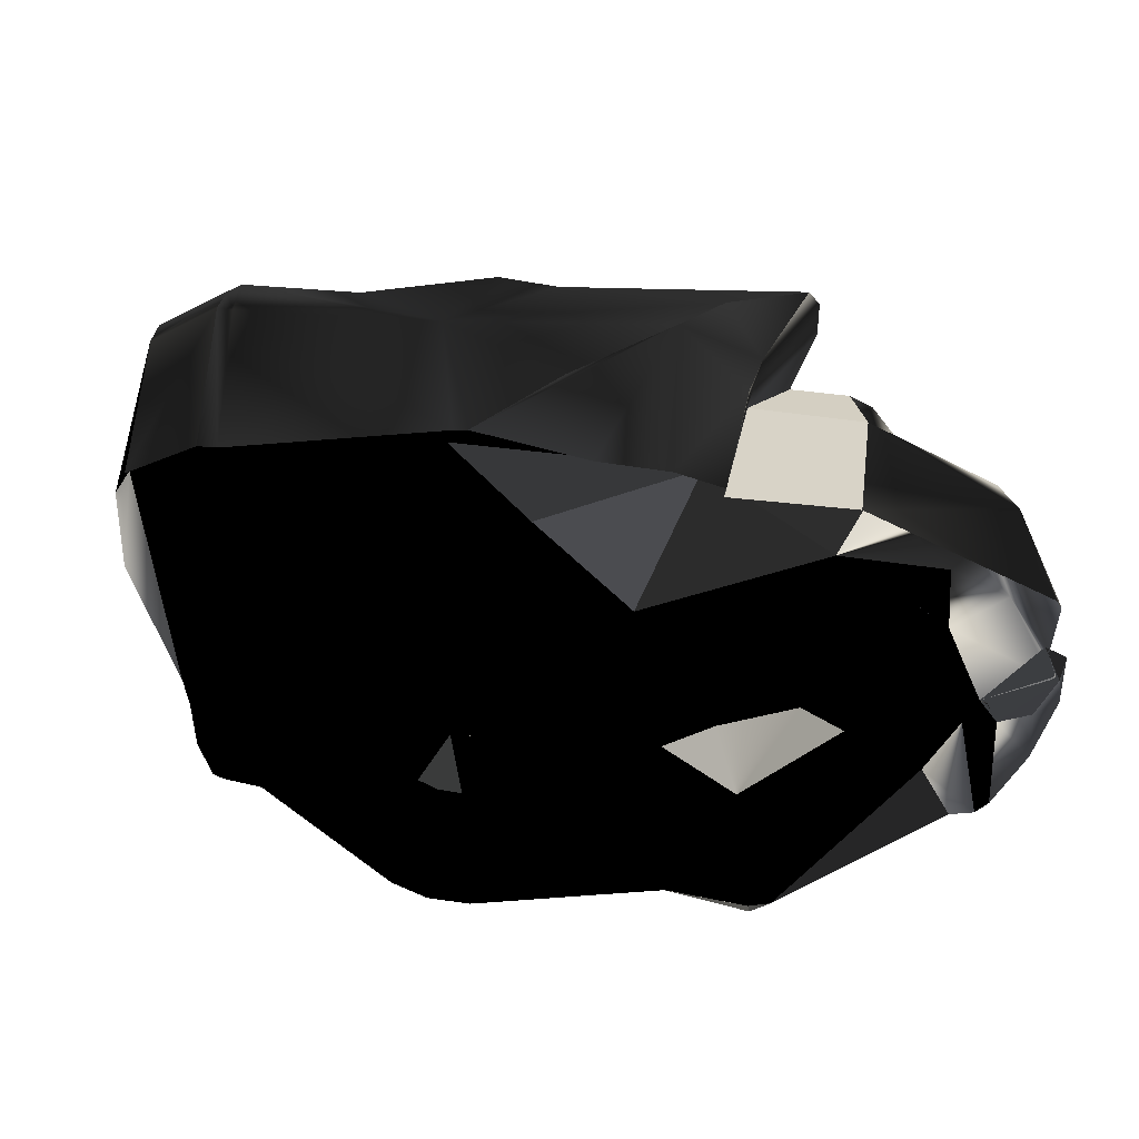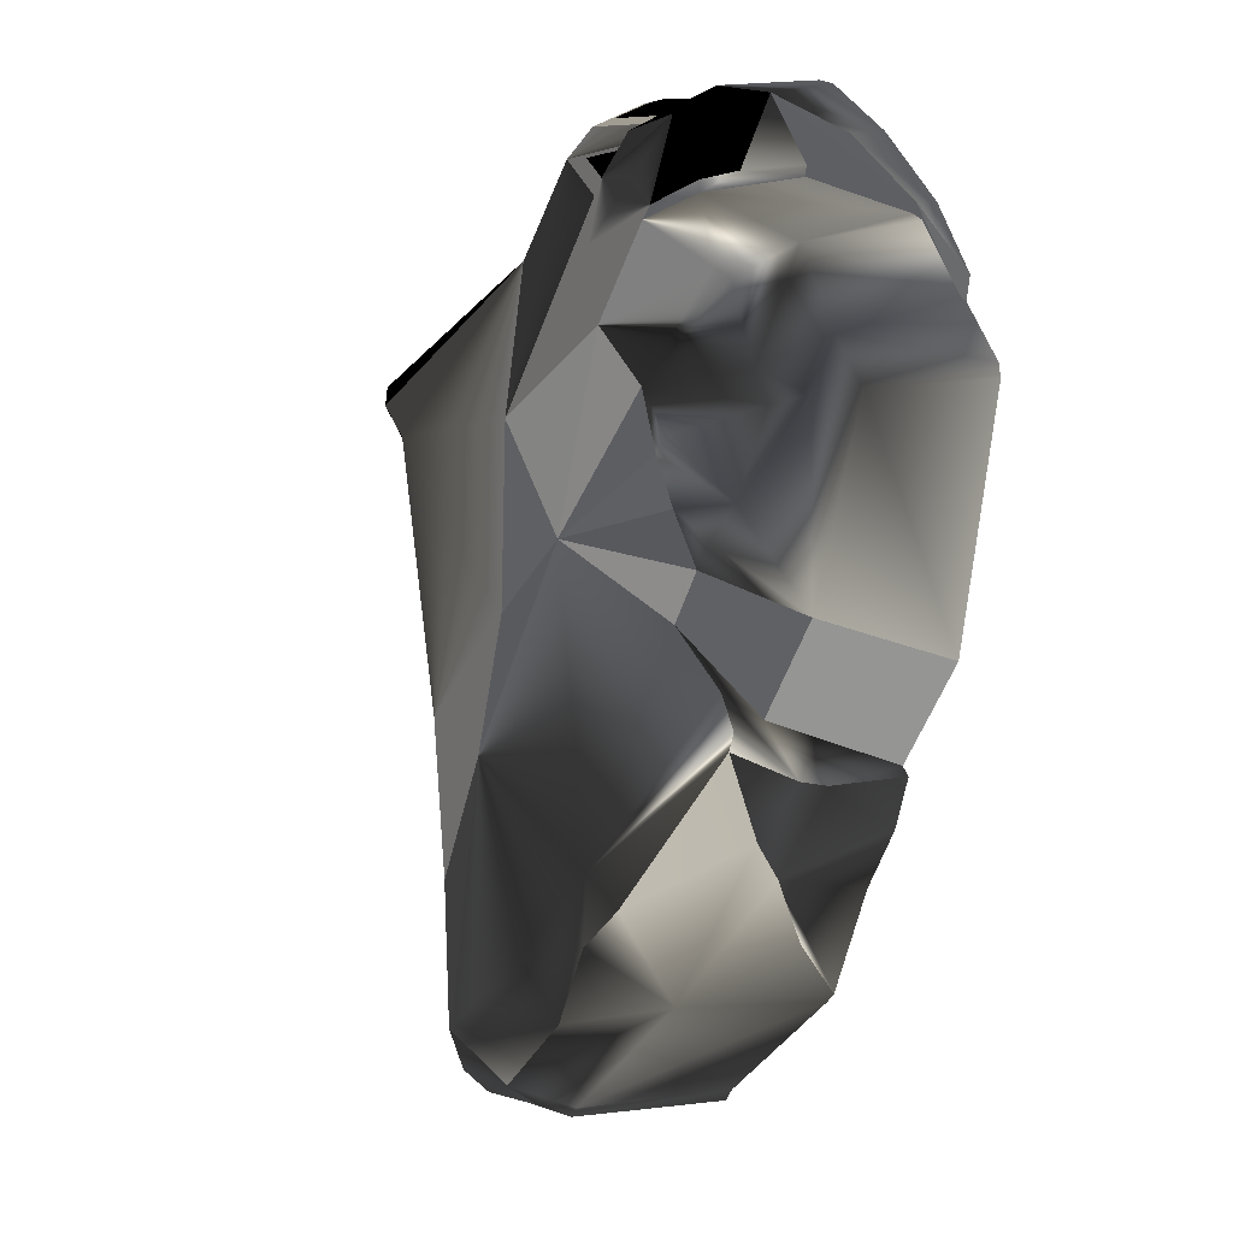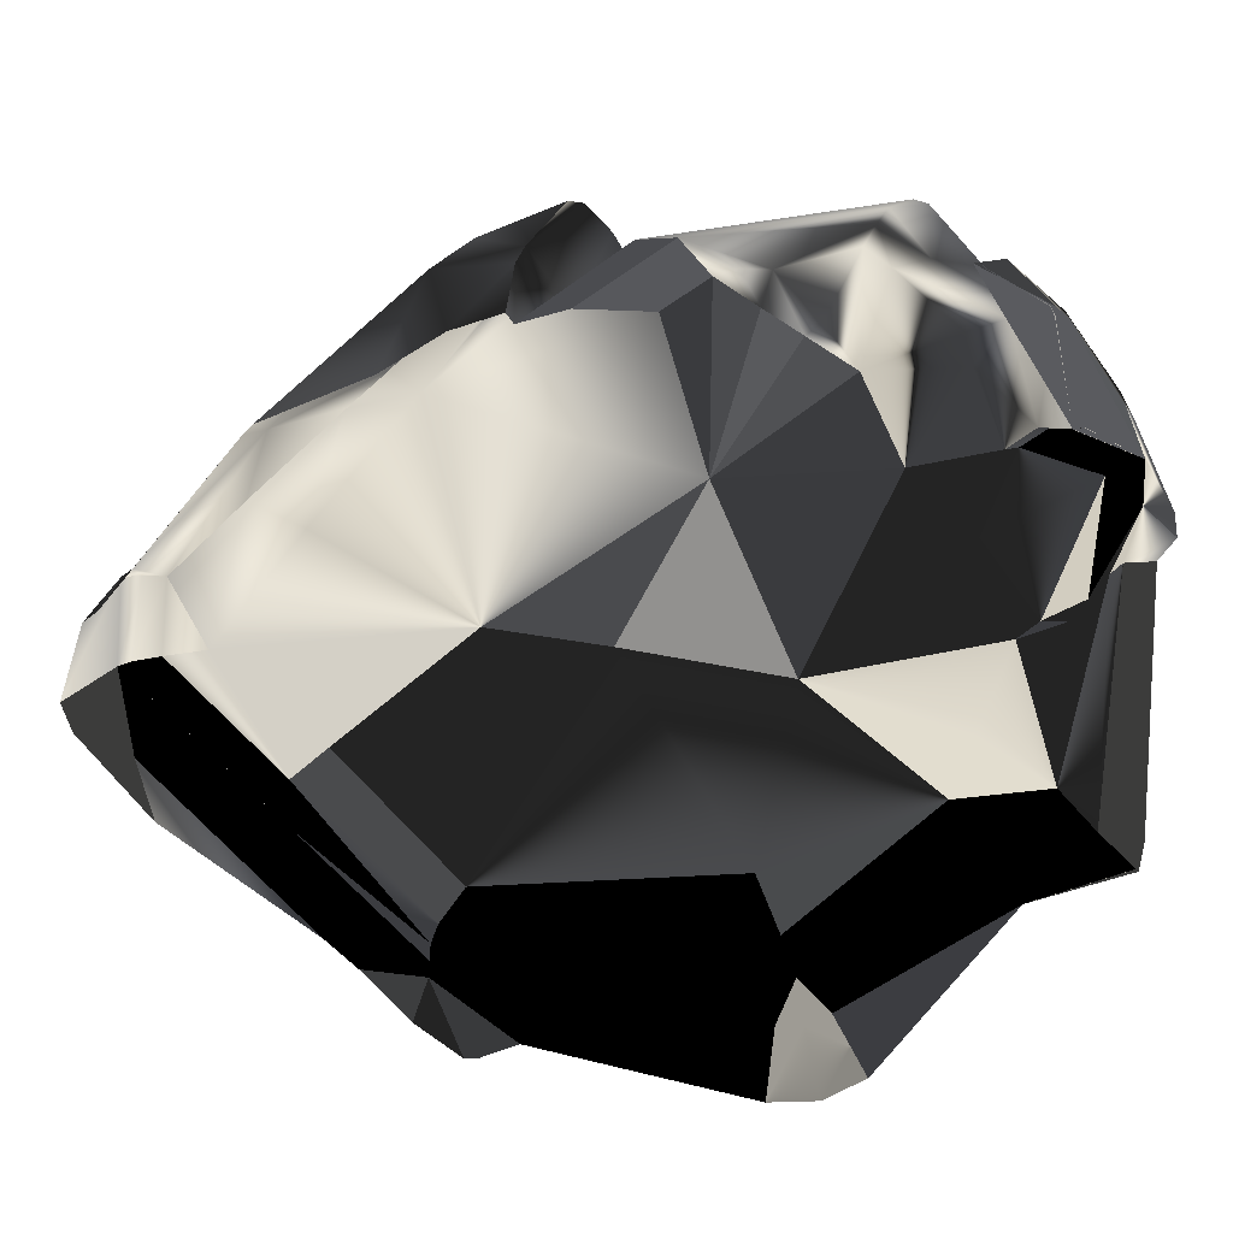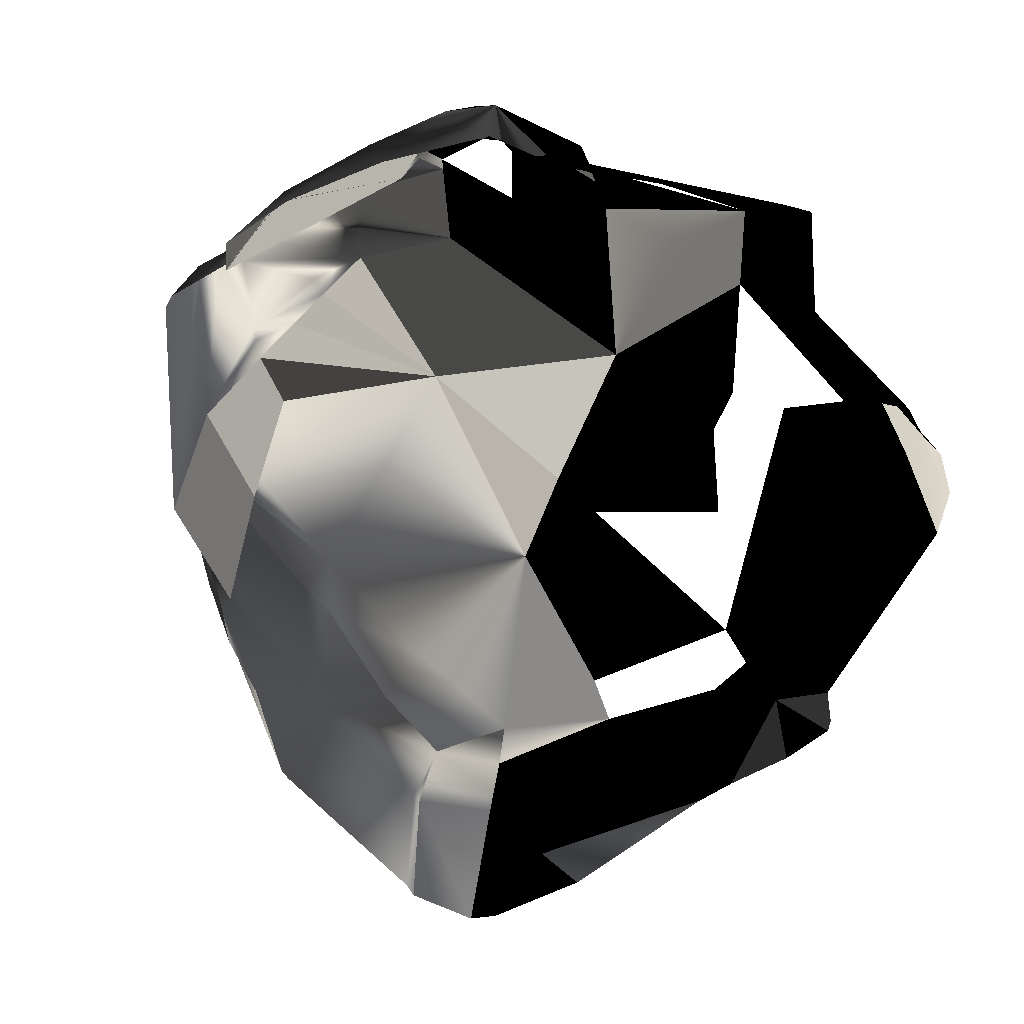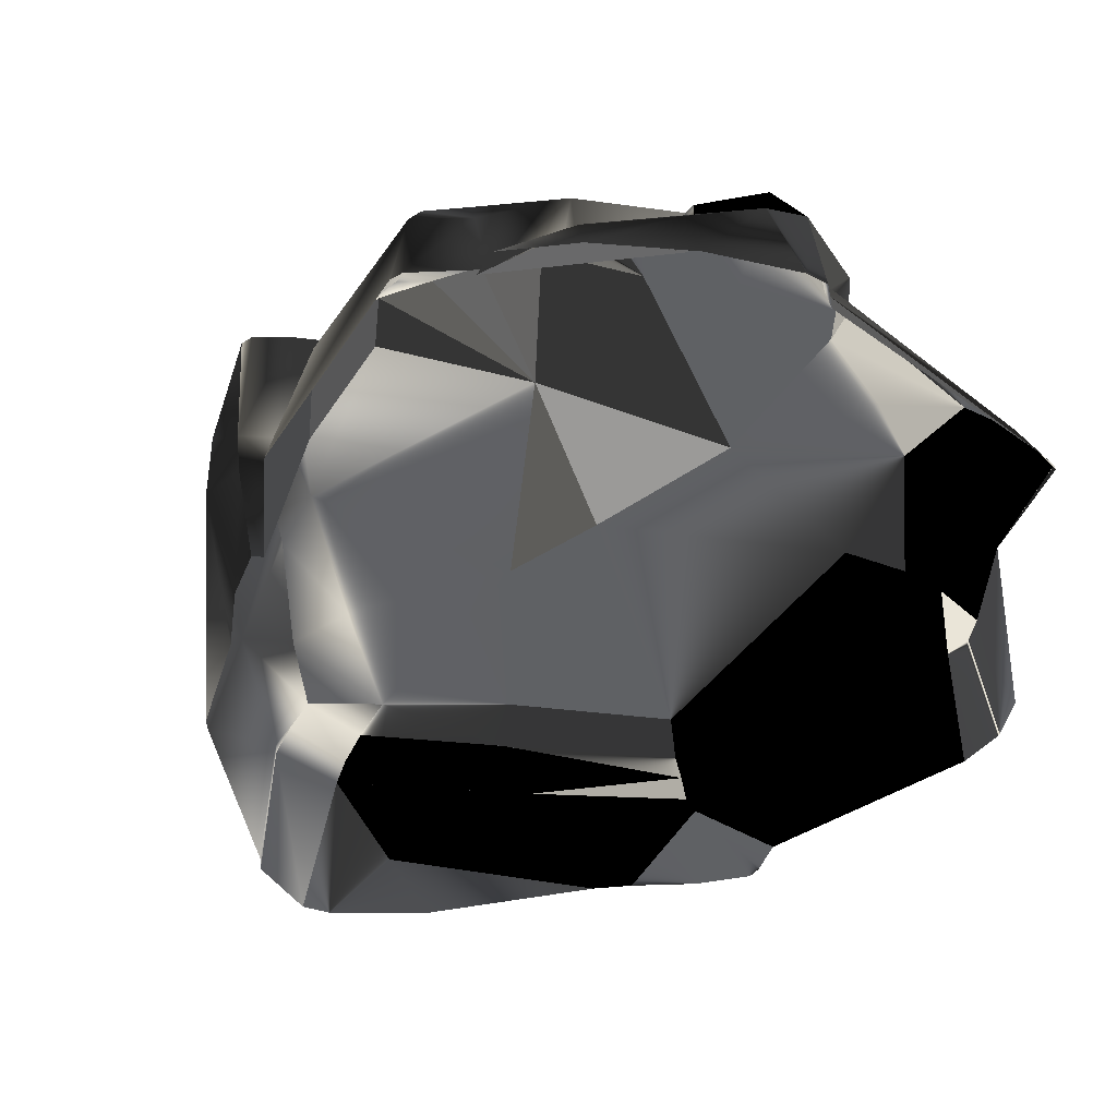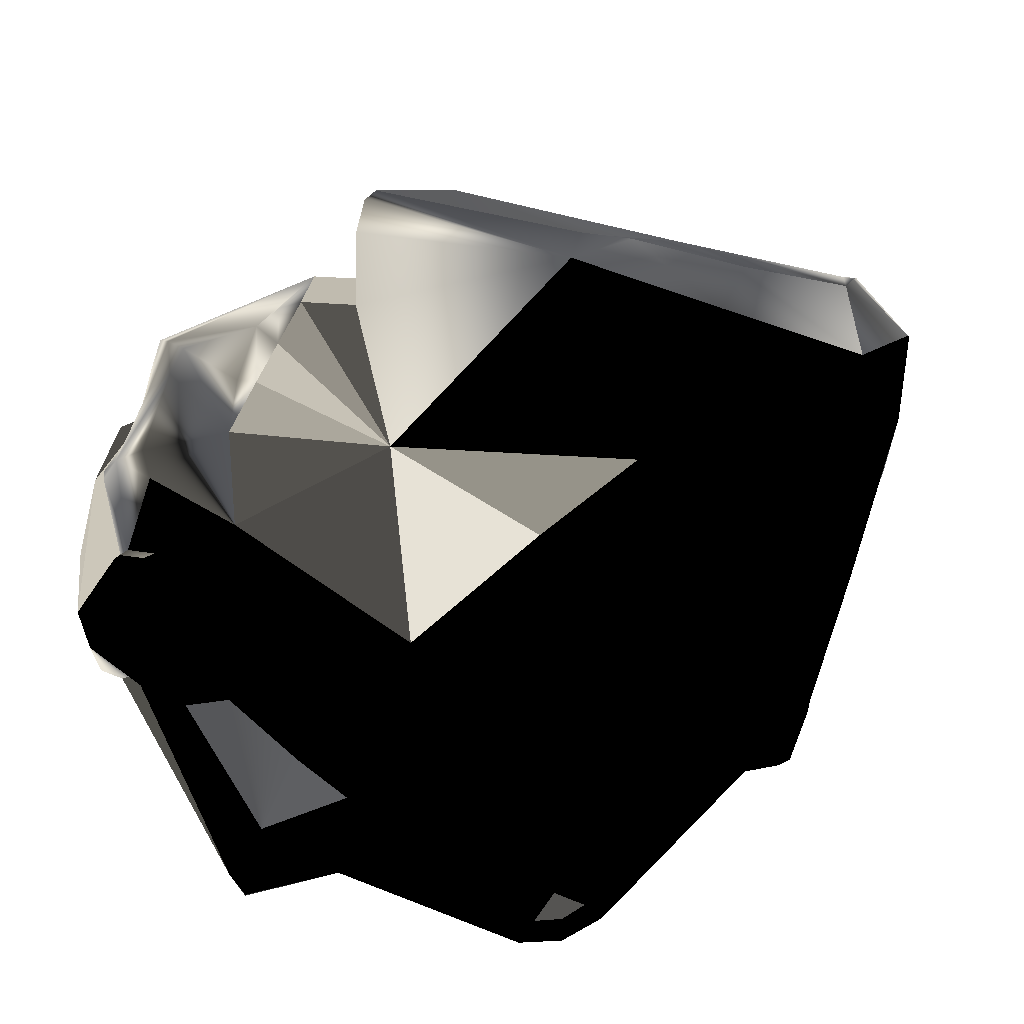
<metadata>
{"format":"obj","ext":"obj","renderer":"f3d","projection":"perspective","resolution":1024,"background":"white","views":[{"elev":-37.0,"azim":-138.2,"up":"+Y"},{"elev":4.8,"azim":-118.1,"up":"+Z"},{"elev":-75.0,"azim":-94.8,"up":"+Y"},{"elev":-57.3,"azim":-15.7,"up":"+Y"},{"elev":-46.7,"azim":-44.6,"up":"+Y"},{"elev":77.3,"azim":54.6,"up":"+Y"}]}
</metadata>
<code>
v  11.87 -0 3.44
v  10.8 -0 -2.89
v  10.44 2.995 -4.192
v  11.32 3.617 3.826
v  3.513 -0 -14.39
v  2.763 -0 -14.73
v  3.216 4.914 -14.19
v  10.3 2.635 -5.412
v  8.049 3.209 -8.536
v  6.955 3.64 -9.191
v  9.934 2.904 -5.434
v  2.271 5.62 3.658
v  7.926 5.981 3.082
v  1.886 5.929 -1.26
v  10.3 3.653 -4.077
v  9.778 4.269 -4.266
v  10.02 4.902 2.713
v  8.534 4.811 -4.667
v  6.096 5.341 -9.58
v  5.319 5.984 -8.625
v  9.397 4.169 -5.315
v  1.827 6.62 -4.836
v  4.71 3.892 7.747
v  11.31 -0 -4.272
v  10.44 -0 -5.631
v  9.785 3.696 -5.46
v  6.299 4.435 -9.768
v  10.57 5.266 4.431
v  6.001 -0 9.293
v  10.99 -0 5.963
v  10.82 1.504 5.623
v  10.84 3.617 5.303
v  5.603 2.51 8.551
v  -2.533 1.51 10.95
v  4.093 -0 12.09
v  4.605 1.895 11.31
v  -2.045 2.26 10.8
v  3.888 3.03 10.36
v  -0.2192 4.161 9.593
v  -0.9814 3.833 10.67
v  -0.454 3.365 10.14
v  0.268 3.954 8.971
v  -3.702 2.939 11.55
v  -4.107 4.355 10.79
v  4.908 0.1796 12.02
v  -1.909 5.432 7.817
v  -3.553 6.023 5.897
v  -4.395 5.302 8.31
v  -4.5 5.168 8.646
v  9.574 5.762 3.934
v  3.011 4.161 8.294
v  11.26 3.617 4.606
v  11.71 -0 4.833
v  3.281 6.399 -13.25
v  3.273 5.672 -13.93
v  3.139 6.87 -12.09
v  0.7064 -0 -14.26
v  0.7055 4.561 -14.13
v  -8.477 2.727 -4.544
v  -8.012 3.76 -6.685
v  -7.112 -0 -5.965
v  -7.672 -0 -4.612
v  0.3826 -0 -13.89
v  0.4508 4.541 -13.83
v  1.033 6.224 -13.18
v  -1.259 5.918 -11.17
v  -0.472 6.62 -9.627
v  0.8519 5.468 -13.74
v  -8.737 4.749 -5.663
v  -8.803 3.704 -4.341
v  -9.715 6.069 -3.415
v  -3.602 3.962 -10.49
v  -4.238 -0 -10.63
v  -4.513 -0 -10.39
v  -6.078 1.948 -8.688
v  -4.946 6.246 -7.689
v  -3.806 6.566 -8.745
v  -4.341 6.755 -6.852
v  -5.96 -0 -7.541
v  4.749 2.091 -13.19
v  5.651 -0 -12.3
v  -7.325 3.741 -3.105
v  -7.1 5.956 -0.8601
v  -9.028 5.867 -2.197
v  -9.709 5.946 -2.982
v  -9.628 -0 -1.736
v  -11.11 -0 4.636
v  -10.53 3.206 4.431
v  -9.309 3.704 -0.6201
v  -8.837 0.5017 8.204
v  -8.601 0.5947 8.358
v  -8.058 3.296 7.68
v  -5.719 1.701 9.323
v  -5.227 4.241 8.913
v  -5.479 3.332 9.428
v  -5.79 1.665 9.605
v  -5.024 2.242 11.3
v  -5.958 6.179 4.47
v  -9.333 4.872 4.075
v  -8.858 4.966 4.86
v  -8.126 5.968 0.43
v  -8.392 5.825 1.07
v  -7.392 6.161 1.754
v  -10.01 4.212 4.293
v  -9.377 3.226 5.611
v  -8.519 5.201 1.891
v  -6.579 4.685 7.149
v  -7.418 4.717 6.854
v  -5.234 4.273 9.206
v  -7.141 6.189 3.376
v  -9.663 -0 6.486
v  -11.03 -0 5.002
v  -6.749 6.243 2.962
v  -7.417 -0 -4.396
v  -2.706 6.662 0.8727
v  -4.209 -0 11.7
v  -3.608 -0 11.84
v  -8.716 0.6357 8.592
v  -9.742 -0 6.183
v  -6.823 1.19 10.26
v  -6.446 -0 10.4
v  -8.603 -0 8.629
v  -2.991 -0 11.43
v  -9.918 -0 6.958
v  4.906 -0 12.05
v  11.26 -0 -3.884
v  9.12 -0 -7.059
v  8.392 -0 -7.974
g outcropB
f -128 -127 -126 -125
f -124 -123 -122
f -121 -120 -119 -118
f -117 -116 -115
f -125 -114 -113 -112
f -111 -110 -109
f -113 -108 -111
f -115 -111 -107
f -117 -106 -116
f -127 -121 -118
f -126 -127 -118
f -105 -104 -121
f -126 -118 -103 -114
f -103 -118 -119 -102
f -103 -102 -110 -108
f -113 -114 -103 -108
f -125 -126 -114
f -101 -125 -112
f -112 -113 -111
f -116 -111 -115
f -107 -111 -109
f -108 -110 -111
f -100 -99 -98 -97
f -96 -97 -101 -106
f -95 -94 -93 -92
f -91 -93 -96 -106
f -90 -89 -88 -87
f -117 -90 -87
f -86 -89 -85
f -89 -86 -92 -88
f -84 -100 -96 -93
f -100 -97 -96
f -83 -82 -81 -80
f -79 -106 -101
f -92 -93 -91 -88
f -83 -85 -90
f -85 -89 -90
f -95 -92 -86
f -87 -88 -91 -78
f -78 -91 -106
f -117 -78 -106
f -117 -87 -78
f -77 -76 -128 -125
f -97 -77 -101
f -75 -110 -102 -74
f -102 -119 -122 -74
f -110 -75 -73
f -107 -109 -73
f -109 -110 -73
f -123 -72 -71
f -123 -71 -122
f -70 -69 -68 -67
f -71 -72 -66 -65
f -73 -64 -63 -62
f -61 -71 -65 -64
f -74 -61 -64 -75
f -60 -59 -58
f -64 -65 -57 -63
f -57 -56 -55 -54
f -57 -69 -60
f -122 -71 -61 -74
f -65 -66 -56 -57
f -53 -57 -60 -58
f -62 -63 -52
f -63 -57 -52
f -62 -52 -51
f -51 -53 -58
f -52 -57 -53
f -51 -52 -53
f -69 -50 -68
f -75 -64 -73
f -49 -48 -124 -122
f -69 -54 -55 -50
f -57 -54 -69
f -69 -59 -60
f -47 -46 -45
f -45 -44 -59 -47
f -43 -42 -41 -40
f -39 -38 -37
f -38 -36 -35 -37
f -34 -33 -32 -85
f -31 -30 -29
f -28 -27 -26
f -40 -27 -28
f -25 -24 -29 -30
f -23 -25 -30
f -37 -35 -22
f -29 -24 -37 -21
f -35 -20 -80 -81
f -22 -35 -81
f -31 -22 -82
f -31 -29 -21
f -40 -41 -25
f -19 -30 -31
f -31 -21 -22
f -37 -22 -21
f -18 -39 -37 -24
f -24 -41 -17 -18
f -85 -32 -86
f -36 -33 -34 -35
f -80 -20 -85
f -20 -34 -85
f -35 -34 -20
f -26 -23 -16
f -16 -19 -31
f -82 -22 -81
f -16 -23 -19
f -23 -30 -19
f -40 -23 -27
f -27 -23 -26
f -15 -43 -40 -47
f -40 -28 -46 -47
f -83 -80 -85
f -117 -83 -90
f -117 -82 -83
f -51 -45 -46
f -107 -73 -62
f -107 -62 -51
f -14 -51 -46
f -51 -14 -107
f -115 -14 -117
f -82 -117 -14
f -14 -31 -82
f -14 -46 -28
f -14 -16 -31
f -16 -14 -26
f -26 -14 -28
f -14 -115 -107
f -79 -101 -112
f -116 -112 -111
f -116 -79 -112
f -116 -106 -79
f -13 -12 -86 -32
f -11 -32 -36 -10
f -11 -9 -32
f -8 -13 -32 -9
f -7 -8 -9 -11
f -12 -6 -95 -86
f -6 -94 -95
f -42 -17 -41
f -70 -15 -47 -59
f -67 -15 -70
f -5 -7 -11
f -10 -5 -11
f -94 -84 -93
f -4 -100 -84
f -94 -4 -84
f -3 -105 -121
f -127 -3 -121
f -120 -121 -2 -1
f -121 -104 -2
f -120 -49 -122
f -1 -48 -49 -120
f -98 -76 -77 -97
f -23 -40 -25
f -41 -24 -25
f -51 -58 -44 -45
f -59 -44 -58
f -69 -70 -59
f -120 -122 -119
f -77 -125 -101
f -99 -76 -98

</code>
